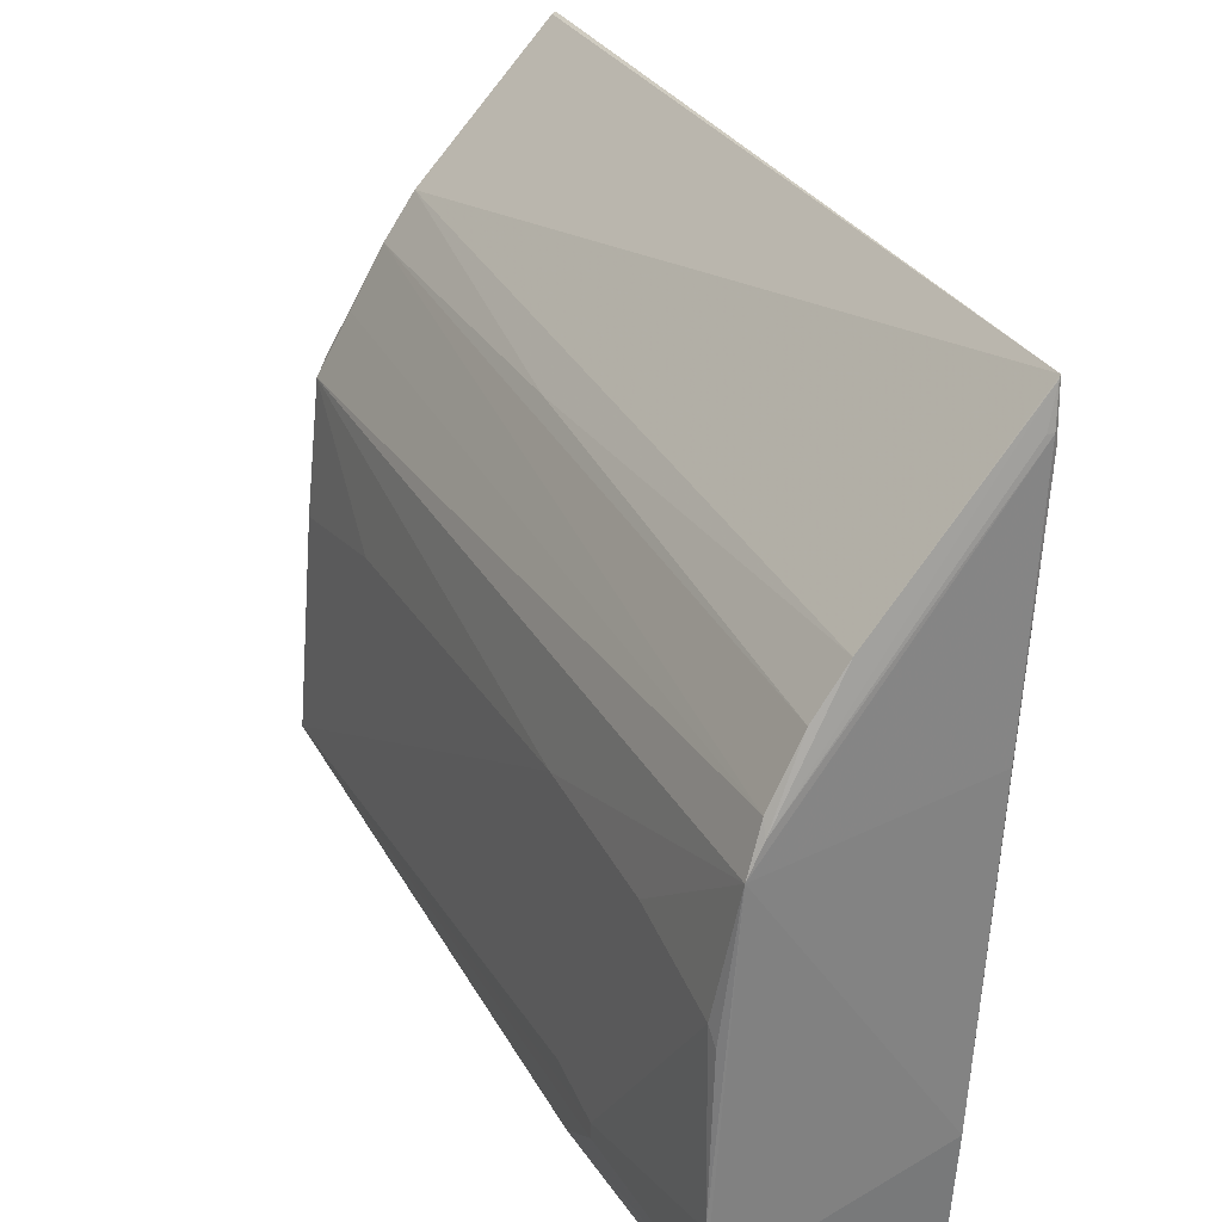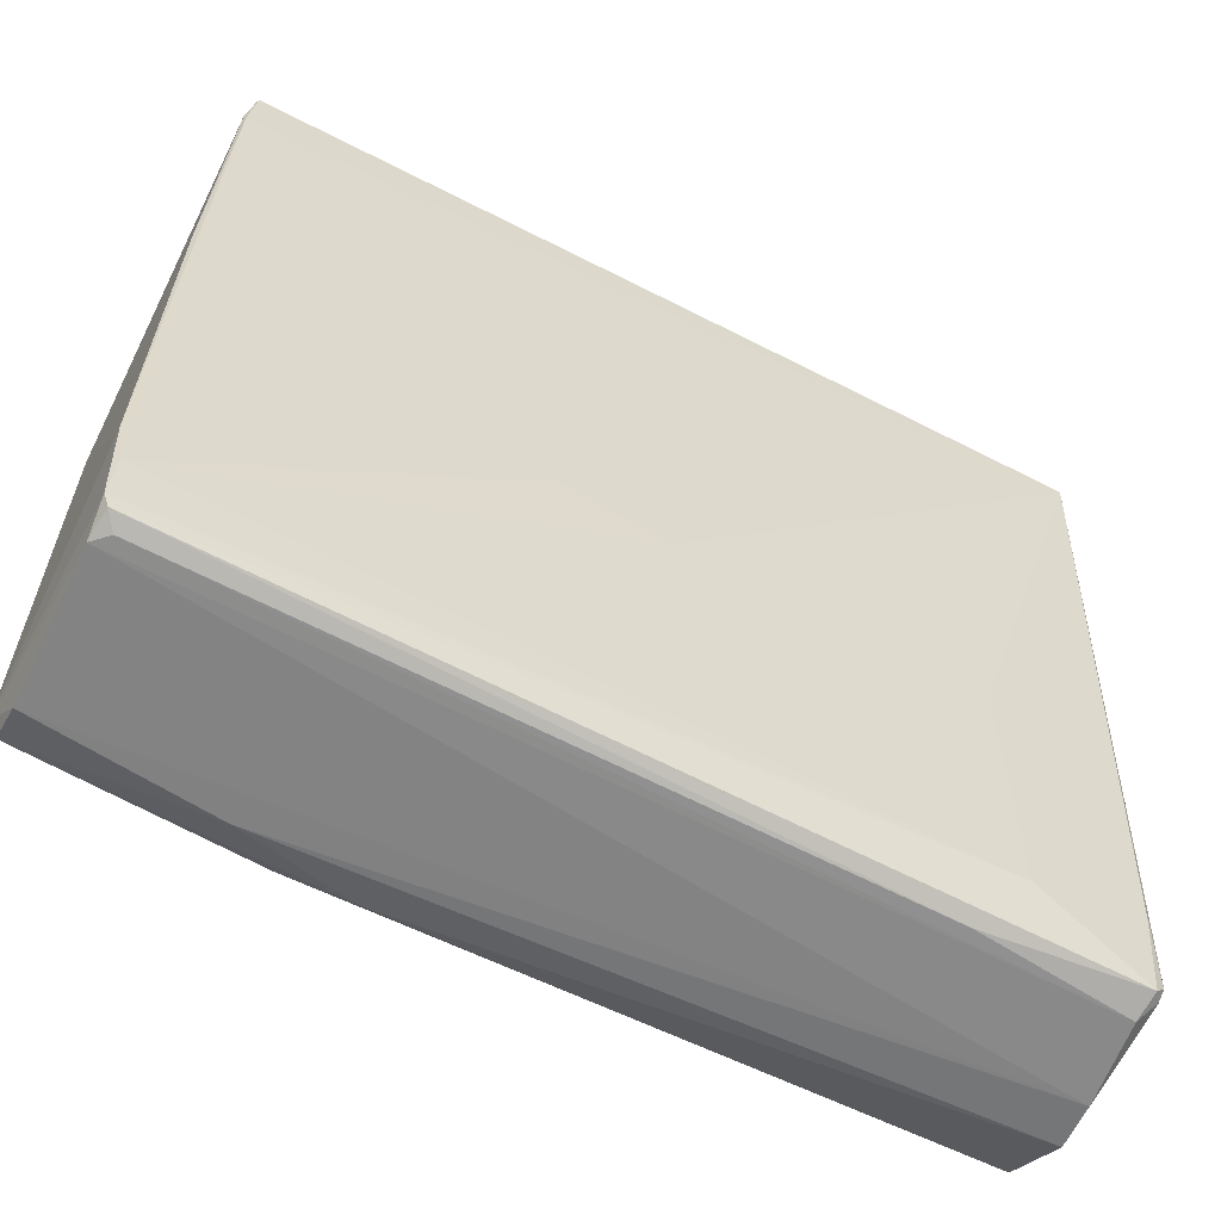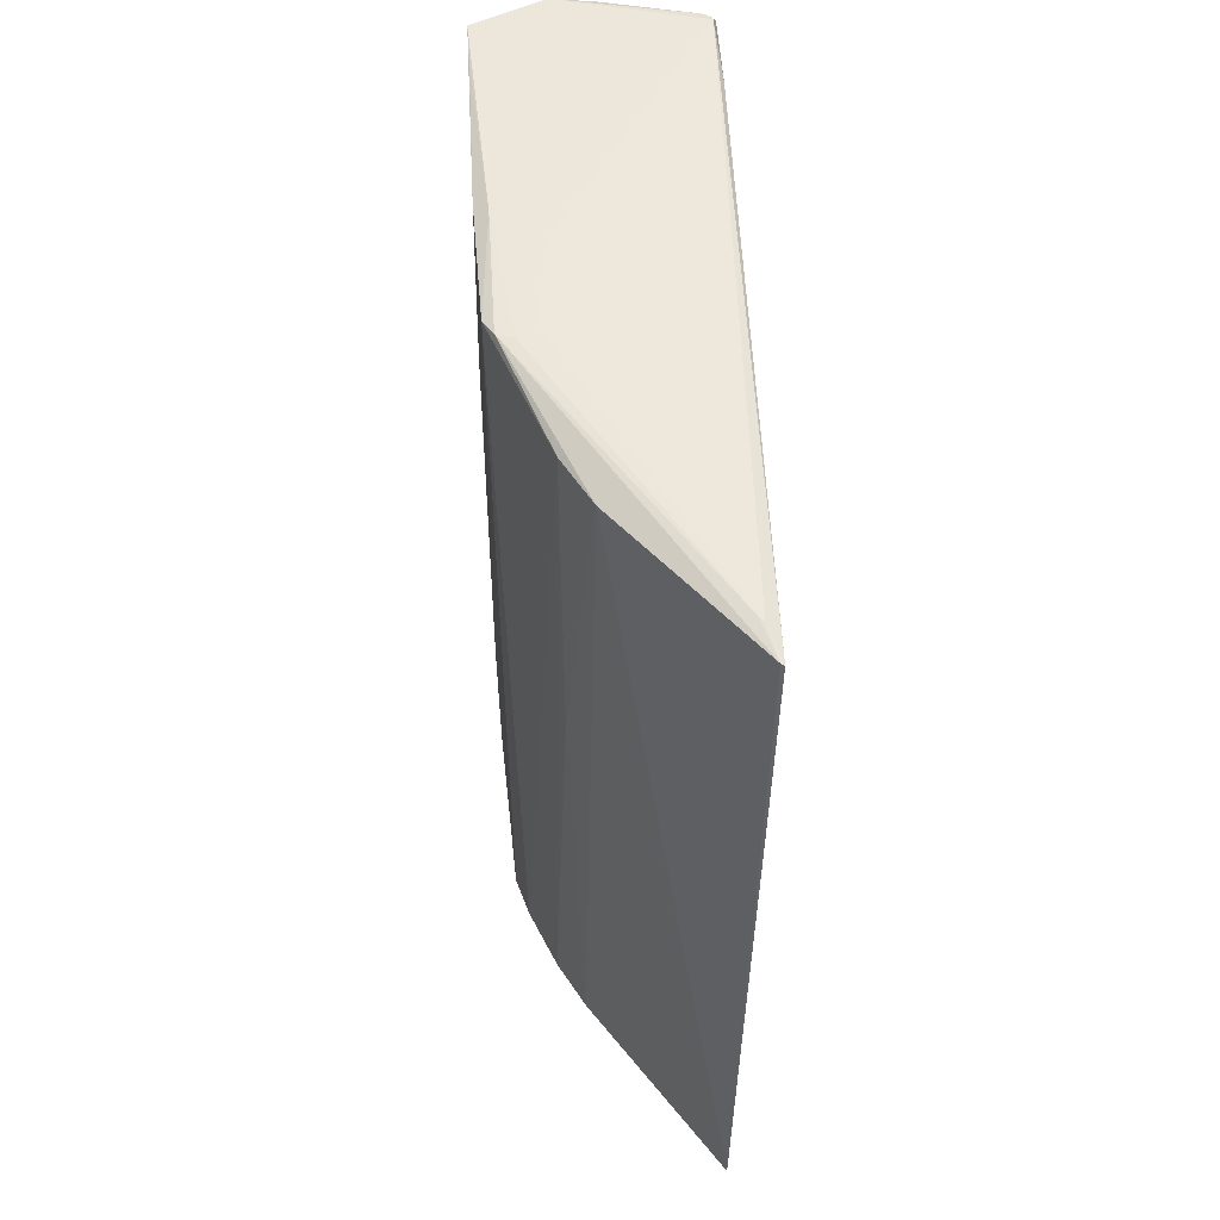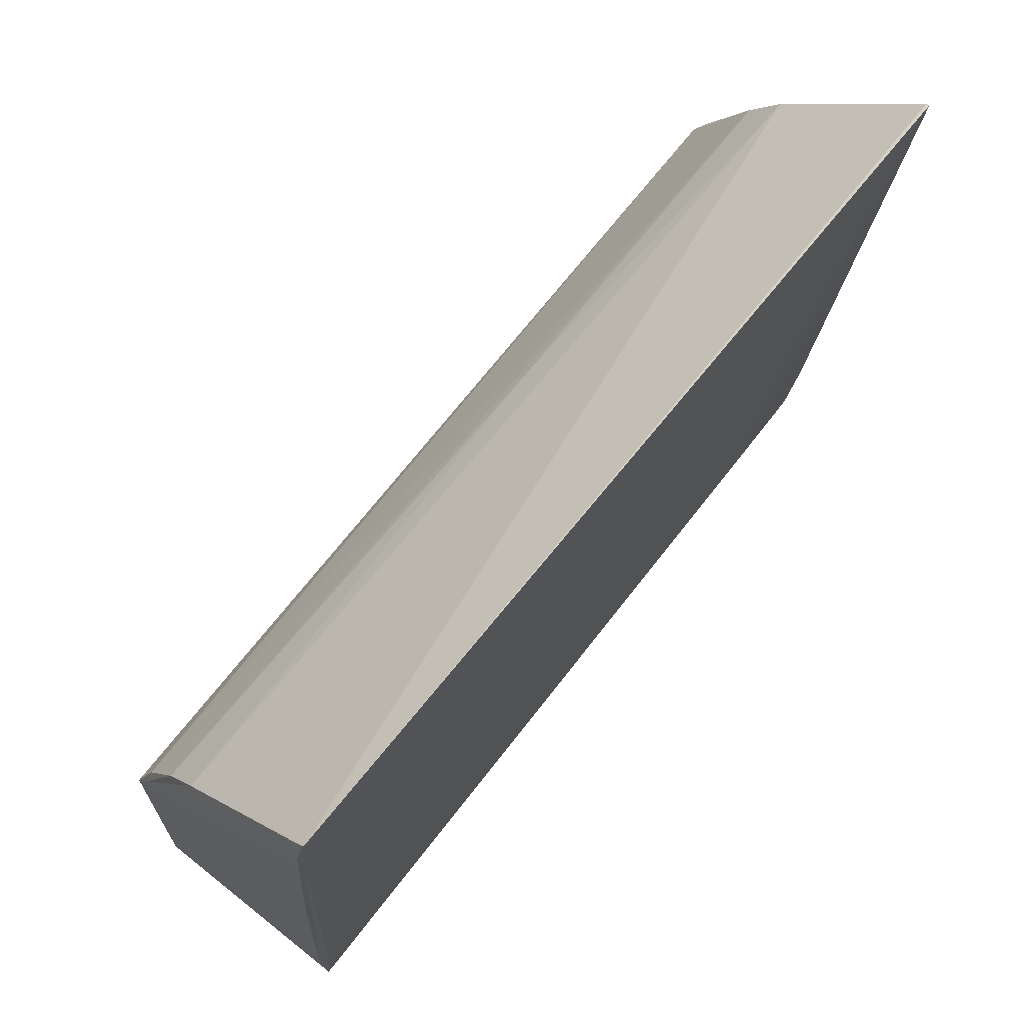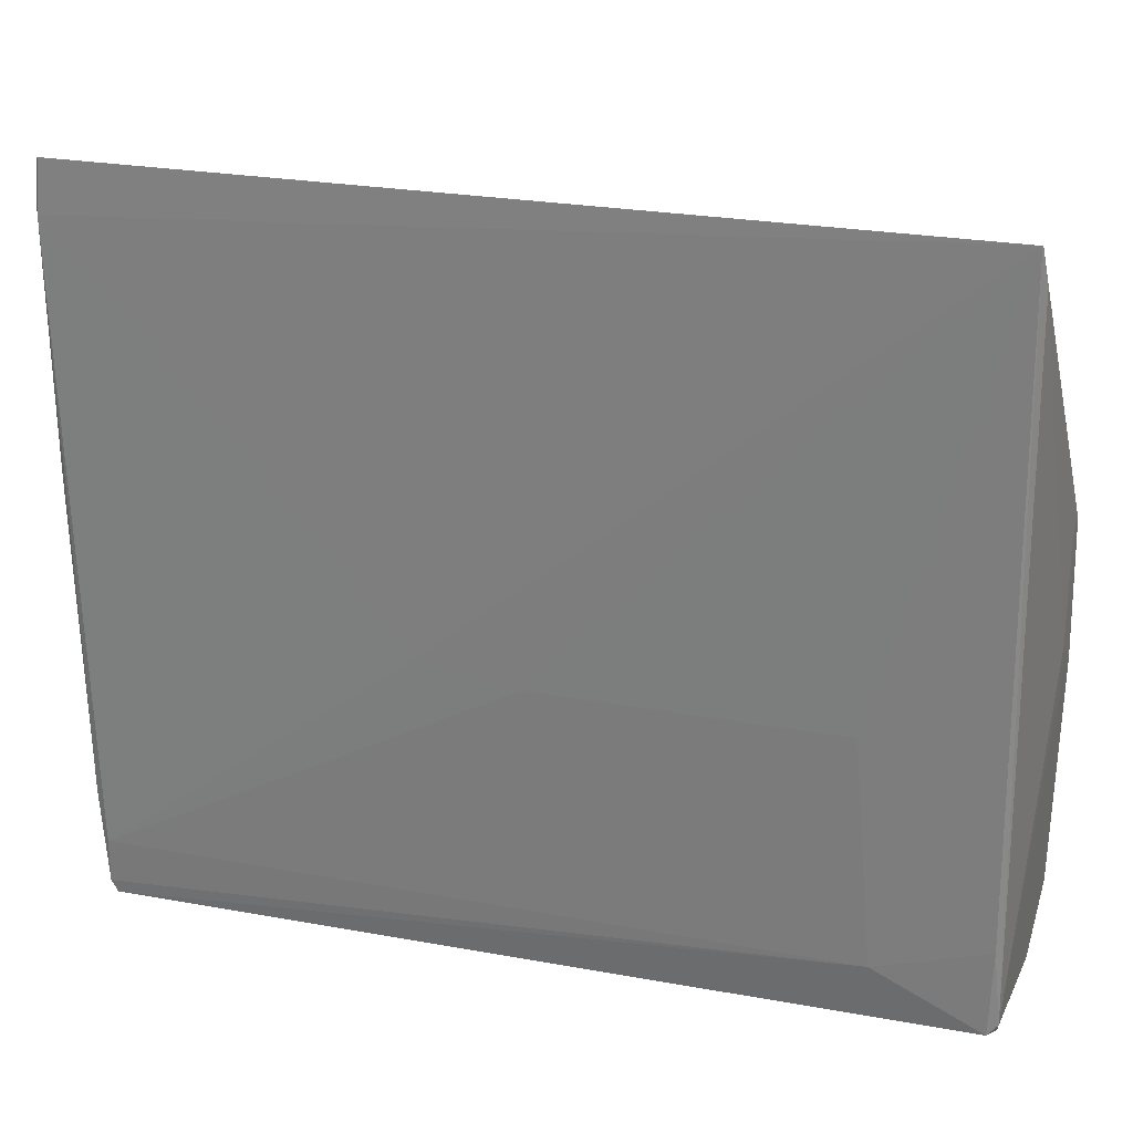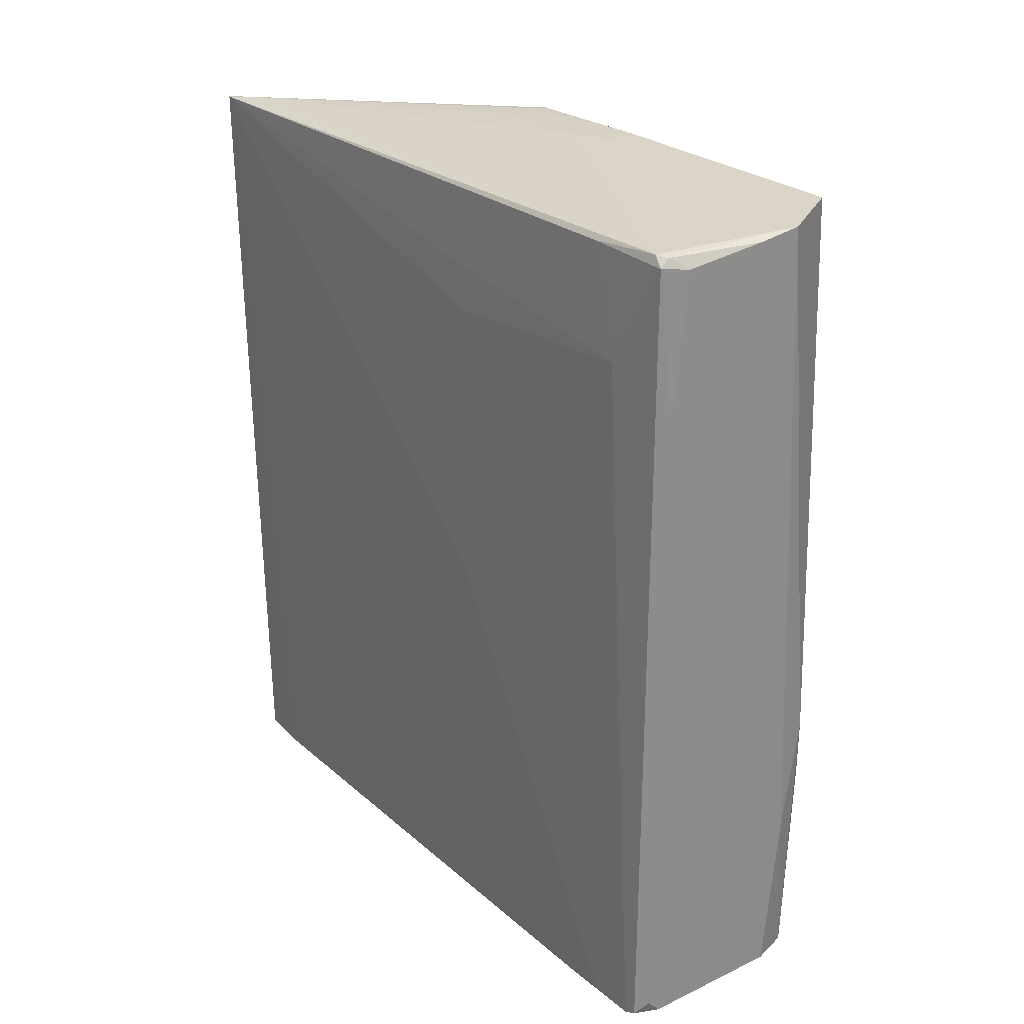
<metadata>
{"format":"obj","ext":"obj","renderer":"f3d","projection":"perspective","resolution":1024,"background":"white","views":[{"elev":30.0,"azim":-24.9,"up":"+Z"},{"elev":-61.0,"azim":61.7,"up":"+Z"},{"elev":52.1,"azim":1.9,"up":"+Y"},{"elev":69.6,"azim":38.1,"up":"+Z"},{"elev":23.3,"azim":107.7,"up":"+Z"},{"elev":26.5,"azim":145.8,"up":"+Y"}]}
</metadata>
<code>
v 0.01359 0.04387 0.0787
v 0.01259 -0.04446 0.07873
v 0.008269 -0.04464 0.001748
v -0.008091 0.04491 0.001135
v -0.01152 0.04562 0.04485
v 0.007902 0.04351 0.002061
v 0.00888 -0.04499 0.007856
v -0.001257 0.04388 0.06326
v -0.006603 0.04613 0.03546
v -0.01312 -0.04471 0.02838
v 0.005122 0.04319 0.001104
v 0.01238 -0.04503 0.0734
v 0.00892 0.03238 0.007919
v -0.006249 -0.0444 0.05495
v 0.01324 0.04391 0.07848
v -0.01544 0.04528 0.005849
v 0.007633 0.04454 0.003236
v -0.01393 -0.04521 0.004835
v 0.006608 0.02723 0.001209
v 0.0107 -0.01076 0.0338
v 0.008705 0.0439 0.01137
v 0.008457 -0.04524 0.003078
v -0.004566 0.04403 0.05838
v -0.002884 -0.0445 0.05986
v -0.0115 -0.04549 0.04358
v -0.01031 0.04606 0.04668
v -0.008297 0.0461 0.03205
v -0.01318 -0.01425 0.03507
v 0.006895 0.04434 0.002231
v 0.01209 0.04438 0.07492
v -0.01506 -0.02627 0.007681
v -0.01411 -0.01424 0.001999
v -0.009653 -0.04428 0.001007
v 0.01069 0.03068 0.03208
v 0.008715 -0.04581 0.01302
v -0.004412 0.006486 0.05846
v -0.009712 -0.04464 0.0484
v -0.009916 -0.04539 0.04675
v -0.01386 -0.04516 0.01117
v -0.0117 0.04618 0.03204
v -0.0132 0.02891 0.03347
v -0.01323 -0.03147 0.03351
v -0.003361 0.04438 0.0007726
v 0.01156 0.04441 0.07444
v -0.006656 0.04609 0.04567
v -0.01507 -0.02121 0.003042
v 0.005378 -0.0449 0.0009976
v -0.01134 -0.02632 0.000987
v 0.01067 0.03582 0.03381
v 0.01068 -0.0003958 0.03212
v 0.01049 -0.04576 0.04762
v -0.008045 0.04467 0.05165
v 0.01139 -0.04514 0.07468
v -0.01325 -0.04356 0.03009
v -0.0149 0.04536 0.01105
v -0.01329 0.04533 0.03003
v -0.01506 -0.0194 0.00943
v -0.008409 0.04613 0.04734
v -0.01508 -0.02629 0.006048
v -0.01503 -0.01435 0.003211
v -0.01368 -0.04429 0.002519
v 0.006789 -0.04347 0.001091
v 0.01239 -0.04462 0.07846
v 0.01201 -0.04526 0.07463
f 12 1 2
f 13 3 6
f 15 8 2
f 15 2 1
f 19 11 6
f 19 6 3
f 20 12 7
f 20 1 12
f 21 13 6
f 21 17 1
f 21 6 17
f 22 13 7
f 22 3 13
f 24 2 8
f 26 8 15
f 26 23 8
f 26 5 23
f 27 4 16
f 27 17 4
f 27 9 17
f 28 25 5
f 29 4 17
f 29 17 6
f 29 6 11
f 30 15 1
f 30 1 17
f 30 17 9
f 32 16 4
f 35 22 7
f 35 7 12
f 35 25 18
f 35 18 22
f 36 23 14
f 36 8 23
f 36 24 8
f 36 14 24
f 37 14 23
f 37 5 25
f 38 24 14
f 38 37 25
f 38 14 37
f 39 25 10
f 39 18 25
f 40 5 26
f 40 27 16
f 40 9 27
f 41 28 5
f 41 16 28
f 42 25 28
f 43 29 11
f 43 4 29
f 44 26 15
f 44 15 30
f 45 30 9
f 47 3 22
f 47 22 18
f 47 18 33
f 47 33 43
f 47 43 11
f 48 32 4
f 48 43 33
f 48 4 43
f 49 34 13
f 49 1 34
f 49 21 1
f 49 13 21
f 50 34 1
f 50 1 20
f 50 20 7
f 50 7 13
f 50 13 34
f 51 35 12
f 51 25 35
f 52 37 23
f 52 23 5
f 52 5 37
f 54 39 10
f 54 31 39
f 54 42 31
f 54 10 25
f 54 25 42
f 55 40 16
f 55 5 40
f 56 41 5
f 56 16 41
f 56 55 16
f 56 5 55
f 57 42 28
f 57 28 16
f 57 16 31
f 57 31 42
f 58 44 30
f 58 30 45
f 58 26 44
f 58 40 26
f 58 45 9
f 58 9 40
f 59 31 16
f 59 16 46
f 59 46 18
f 59 39 31
f 59 18 39
f 60 46 16
f 60 16 32
f 60 32 46
f 61 33 18
f 61 18 46
f 61 46 32
f 61 48 33
f 61 32 48
f 62 19 3
f 62 3 47
f 62 47 11
f 62 11 19
f 63 2 24
f 63 24 38
f 63 38 53
f 64 53 38
f 64 38 25
f 64 25 51
f 64 51 12
f 64 63 53
f 64 12 2
f 64 2 63

</code>
